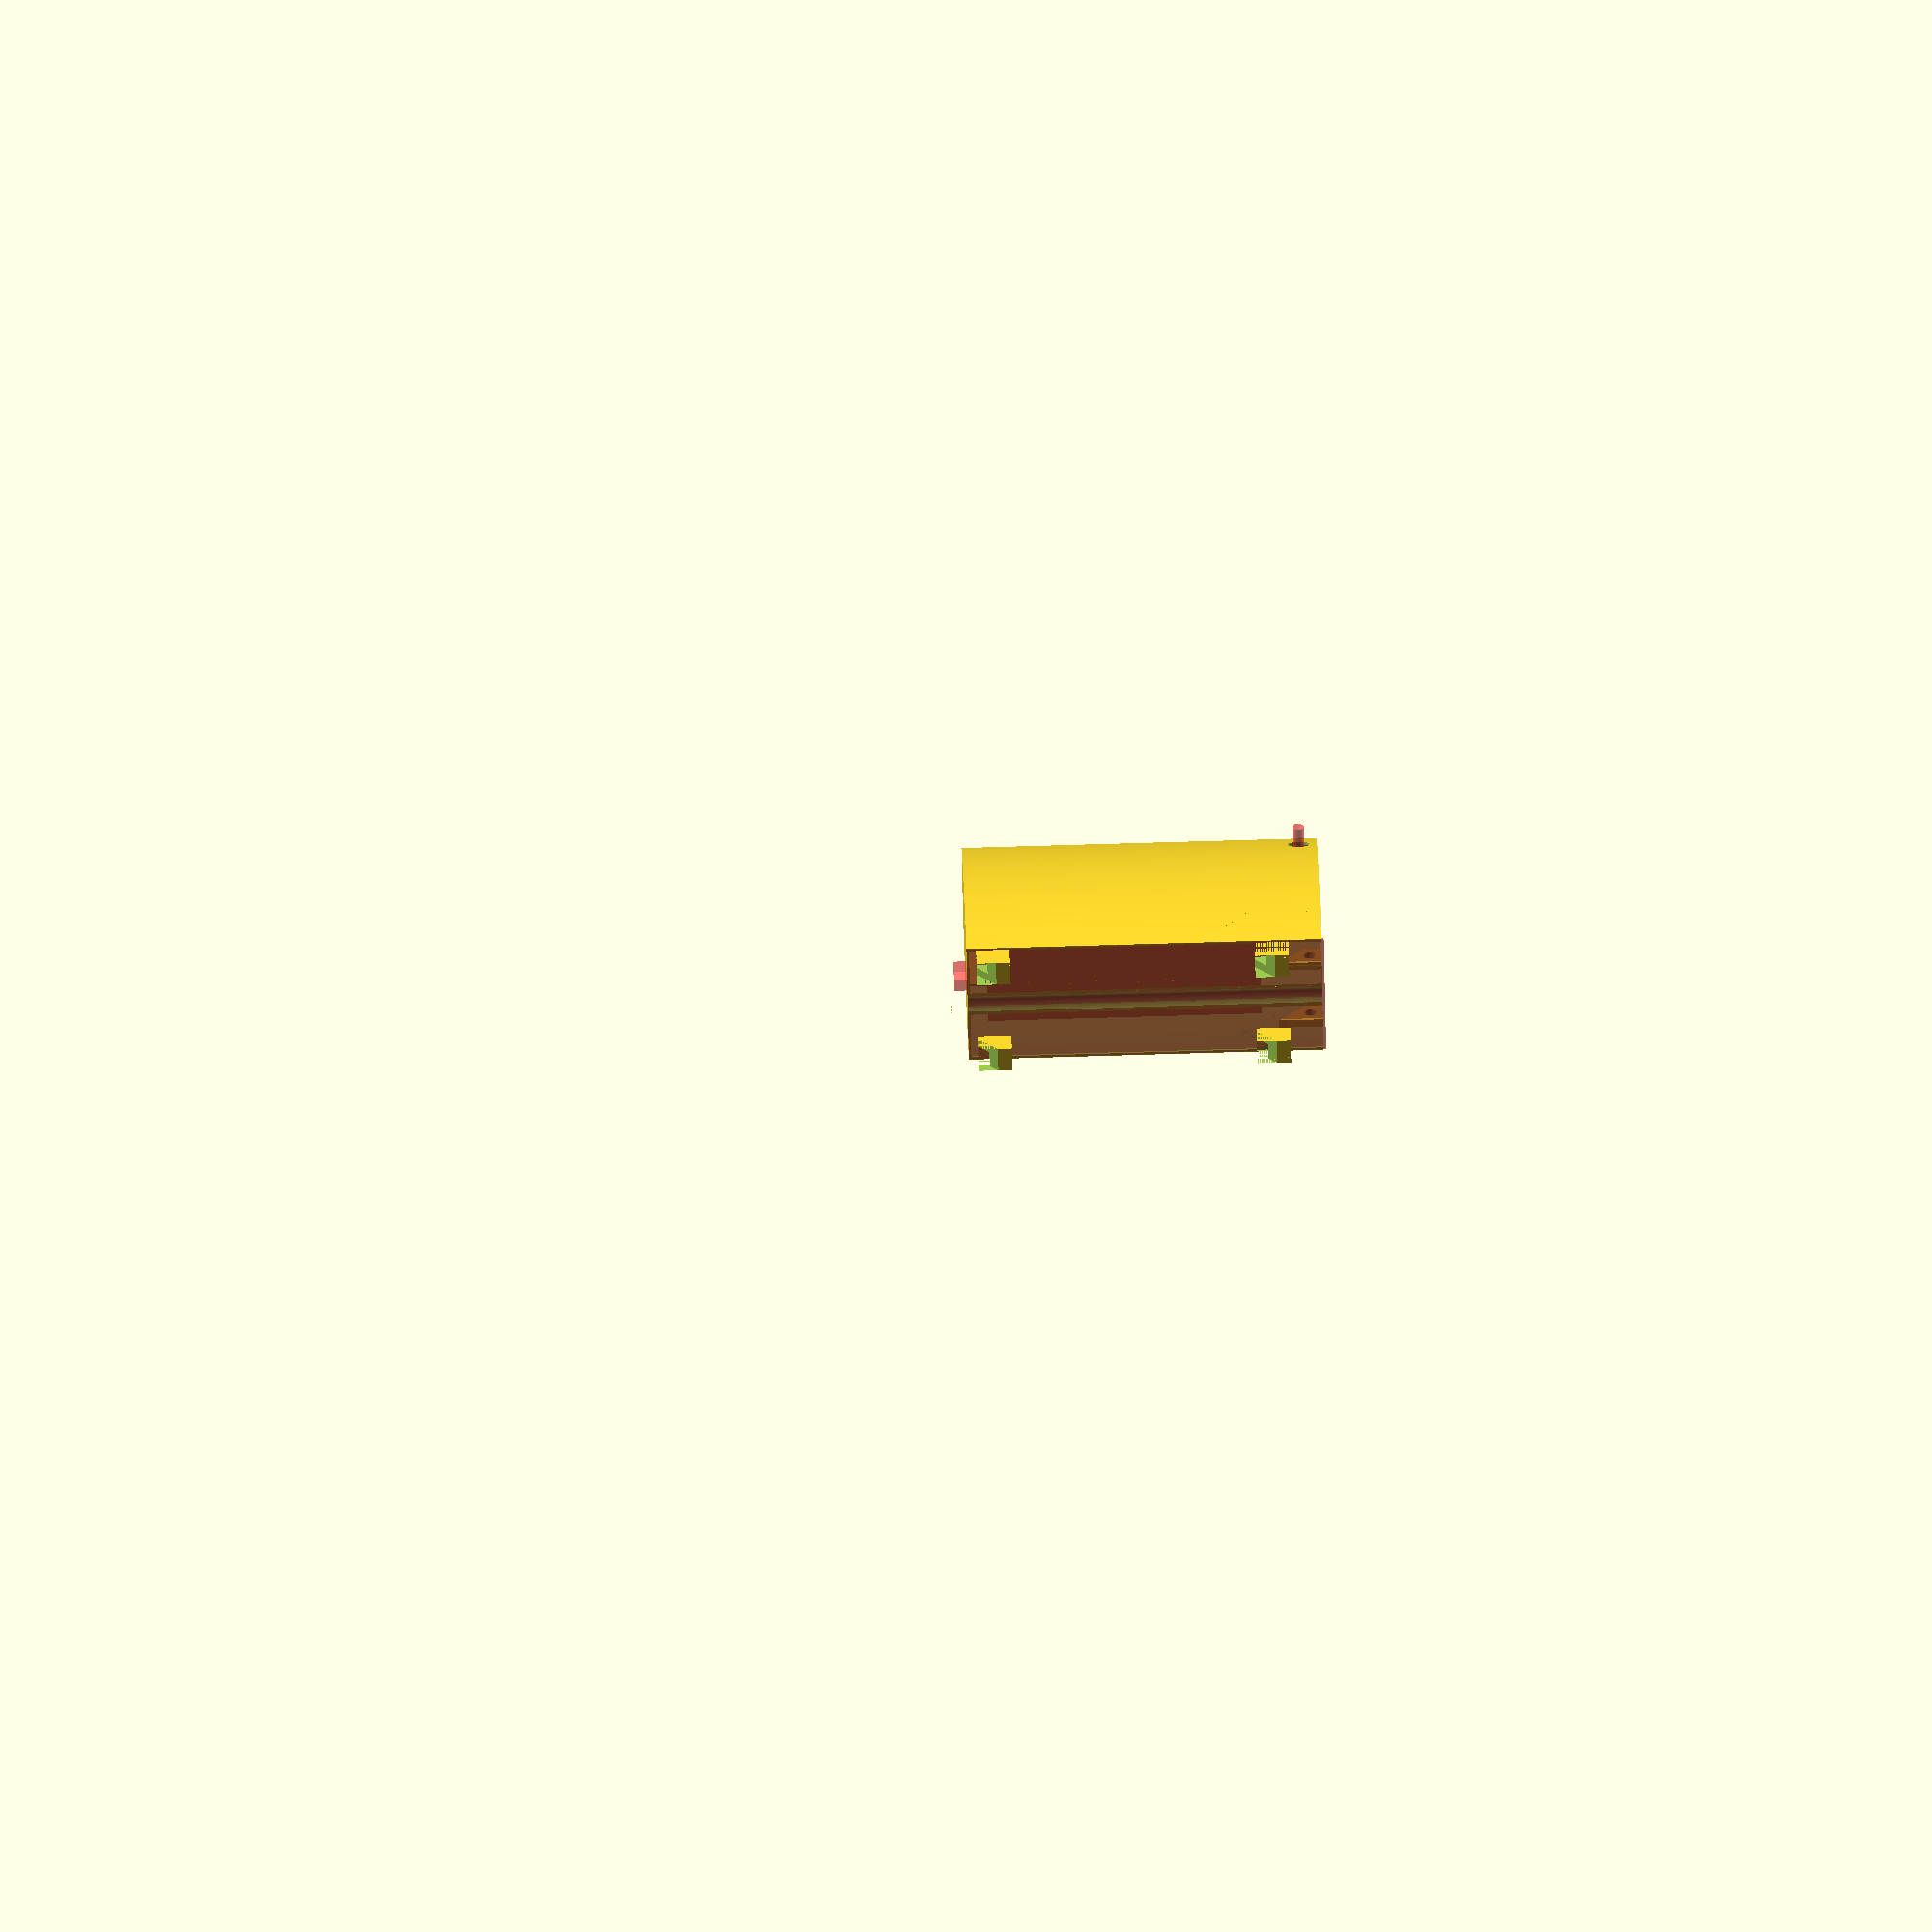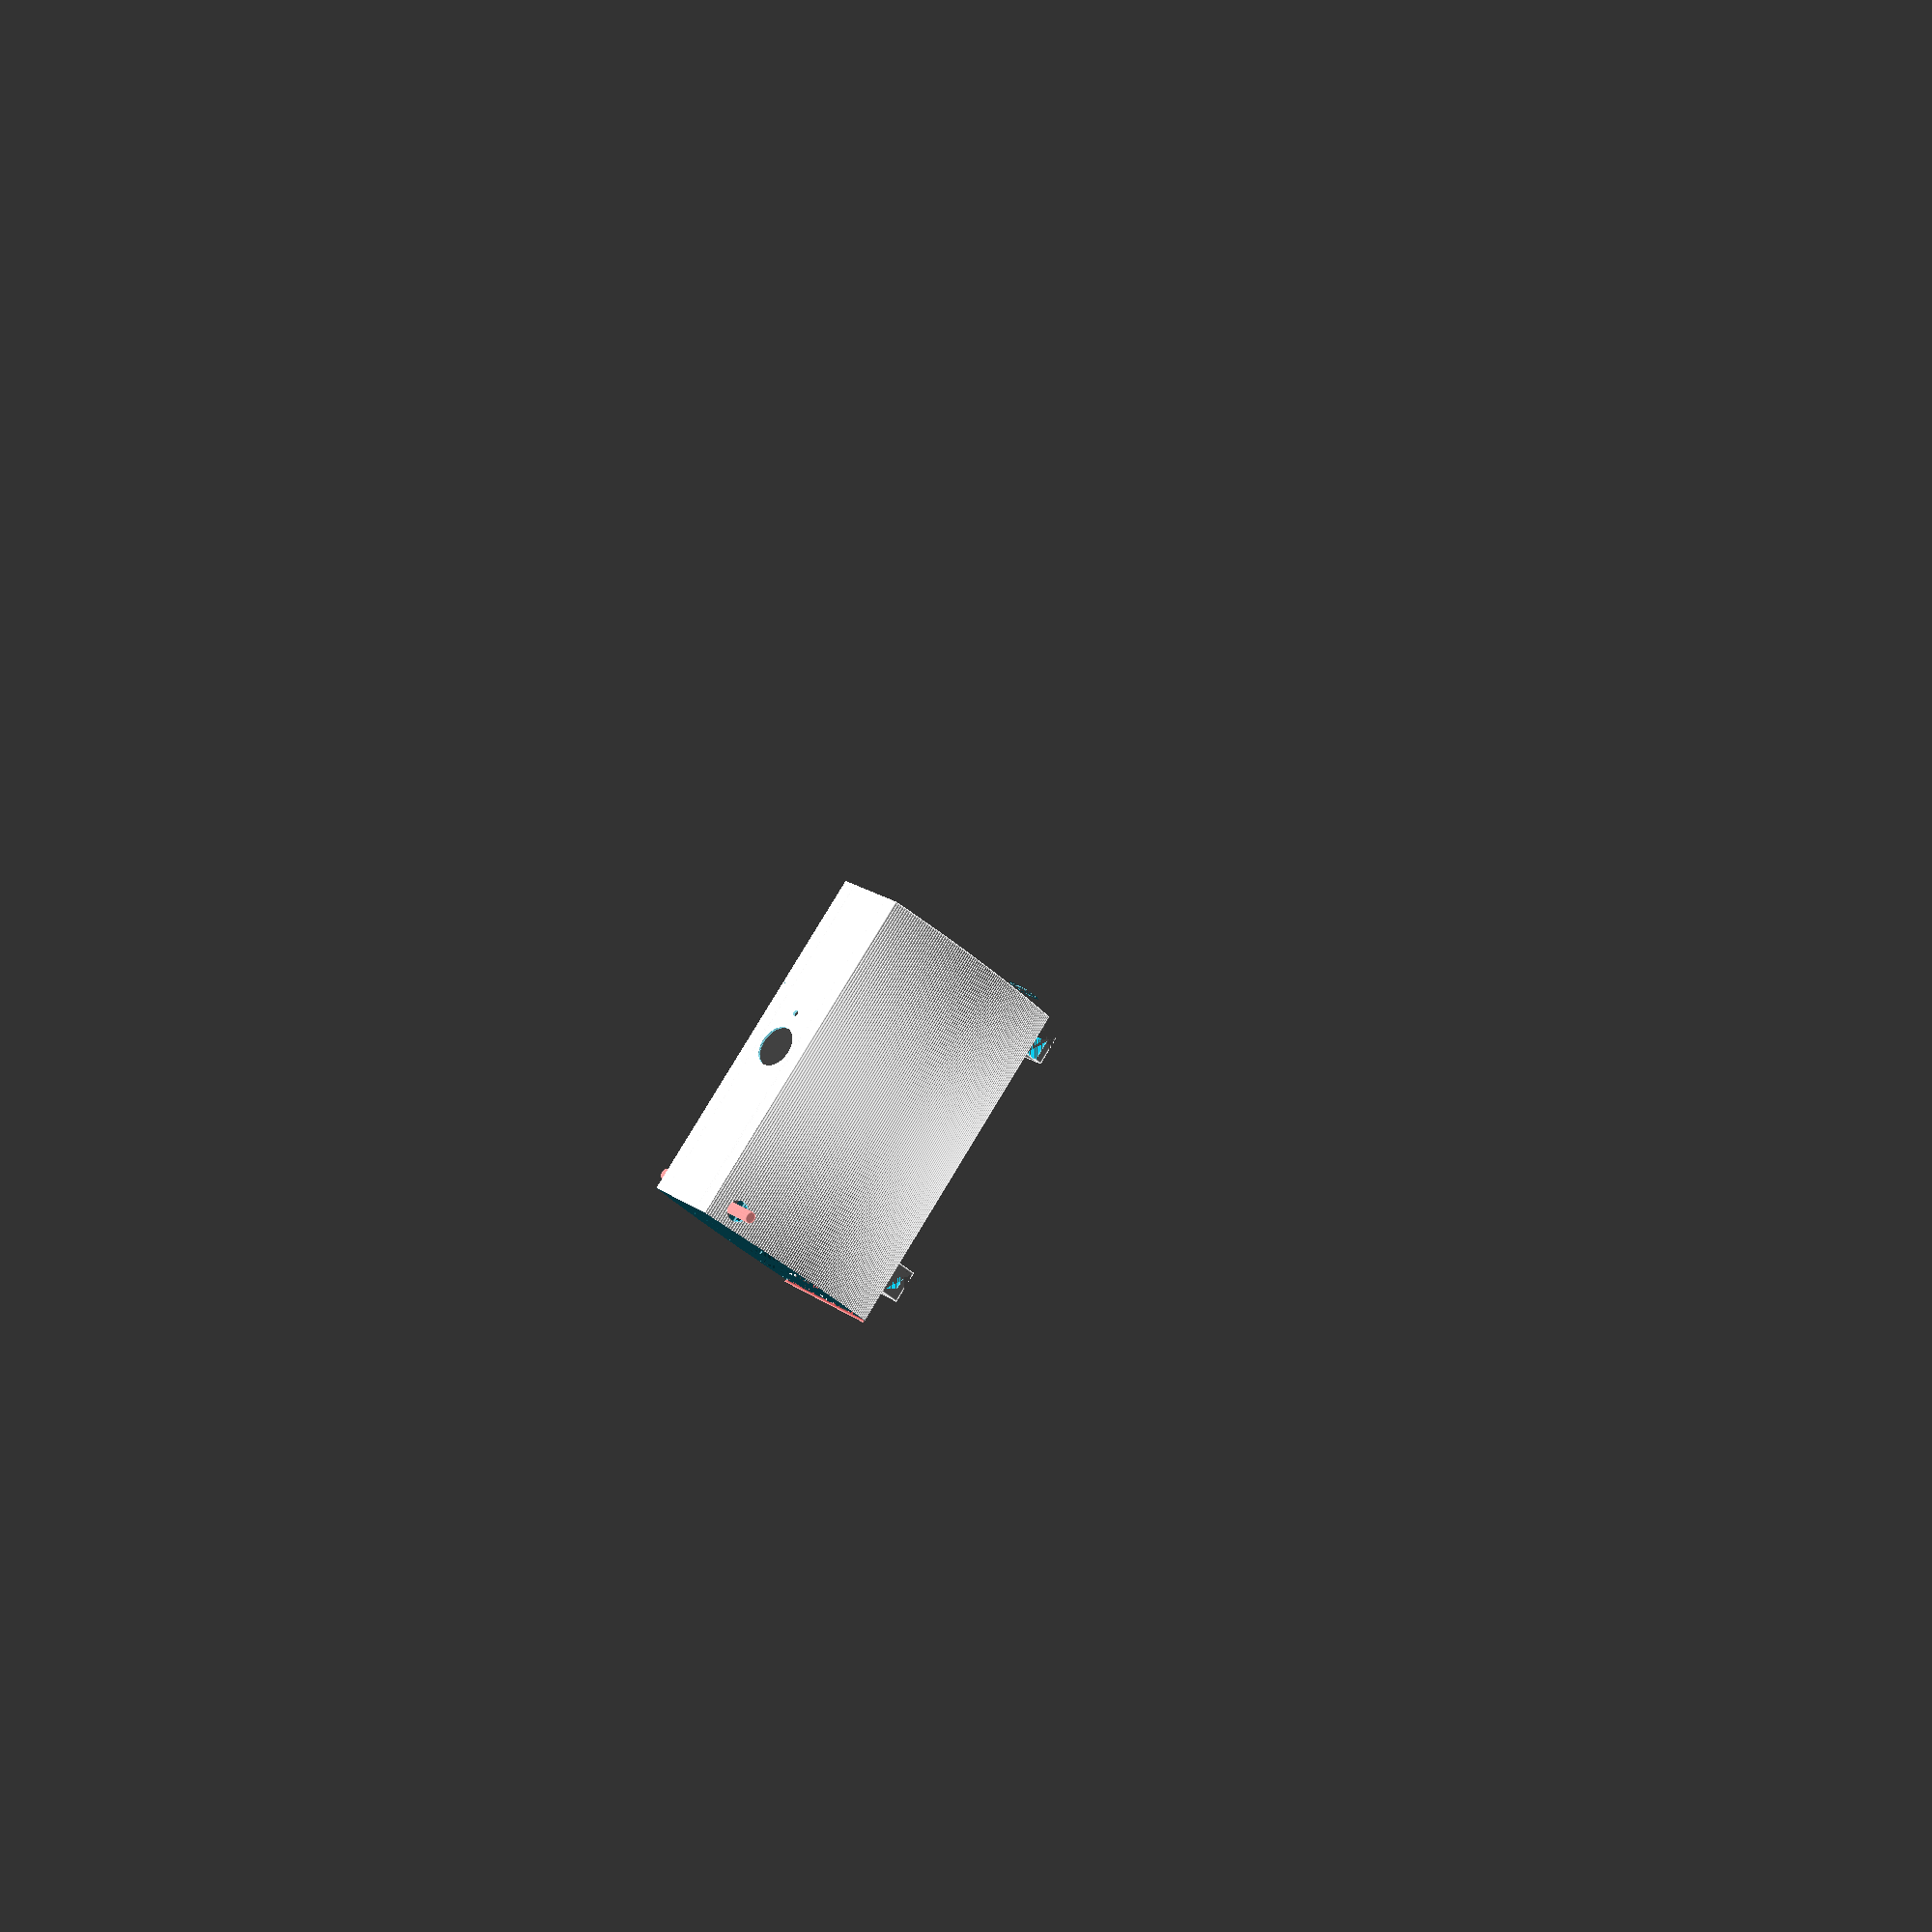
<openscad>
// Global
$fn=100;
thickness=1.2;

/*********************************** Setup ***********************************/

// Exterior Dimensions
height=170;
length=109;
width=68;
bodyRadius=200;

// Interior dimensions
switchWallLength=25;
switchWallDistance=24;
supportWallHeight=10;
supportWallLength=72;
boardWallHeight=130;

// Other Variables
switchHoleRadius=10;
ledHoleRadius=1.5;
xlrHoleRadius=11.8;
xlrmHoleRadius=5.7;
sideHoleMargin=20;
sideHoleRadius=15;
sideHoleLength=length-2*sideHoleRadius-sideHoleMargin*2;
sideHoleHeight=height-2*sideHoleMargin-2*sideHoleRadius;
kRubinstein=8; // =)
legoHoleRadius=2.75;

// Body Exterior
module sideWall(topBottomThickness){
    translate([0,-5,0]){
        intersection(){
            translate([-bodyRadius,-15,0]){
                difference() {
                    cylinder(h=height, r=bodyRadius, $fn=1000);
                    translate([0,0,topBottomThickness*thickness]){
                        cylinder(h=height-2*topBottomThickness*thickness, r=(bodyRadius-thickness));
                    }
                    rotate(180){
                        translate([5,0,0]){
                            cube([2*bodyRadius-width,2*bodyRadius,height*3], center=true);
                        }
                    }
                }  
            }
            translate([0,5,0]){
                cube([2*bodyRadius,length,2*height],center=true);
            }
        } 
    }
}

module hook(){
    difference(){
        cube([1.5*kRubinstein,1.5*kRubinstein,kRubinstein*2],center=true);
        translate([-kRubinstein/4,kRubinstein/4,0]){
            cube([kRubinstein,kRubinstein,kRubinstein*2],center=true);
        }
        translate([0,-kRubinstein/2,-kRubinstein*1.5]){
            rotate([45,0,0]){
                cube([kRubinstein*1.5,kRubinstein*2,kRubinstein*3],center=true);
            }
        }
    }
}

module hooks(){
    translate([-3*kRubinstein,-length/2-kRubinstein*0.75,height-switchWallLength]){
        hook();
    }
    translate([3*kRubinstein,-length/2-kRubinstein*0.75,height-switchWallLength]){
        mirror([1,0,0]){
            hook();
        }
    }
    translate([-3*kRubinstein,-length/2-kRubinstein*0.75,switchWallLength/2]){
        hook();
    }
    translate([3*kRubinstein,-length/2-kRubinstein*0.75,switchWallLength/2]){
        mirror([1,0,0]){
            hook();
        }
    }
}

module exteriorComponents(topBottomThickness){
    translate([width/2,0,0]){
        sideWall(topBottomThickness);
    }
    translate([-width/2,0,0]){
        mirror([1,0,0]){
            sideWall(topBottomThickness);
        }
    }
    
    // Front wall
    translate([0,length/2-thickness/2,height/2]){
        cube([39,thickness,height],center=true);
    }
    
    // Back wall
    #translate([0,-length/2+thickness/2,height/2]){
        cube([61.5,thickness,height],center=true);
    }
}

module exterior(topBottomThickness=1){
    
    // Back gutter cut-in
    difference(){
        exteriorComponents(topBottomThickness);
            translate([0,-length/2-kRubinstein/1.5,-kRubinstein/2]){
            cylinder(r=kRubinstein*0.9,h=height+kRubinstein);
        }
    }
    difference(){
        translate([0,-length/2-kRubinstein/1.5,-kRubinstein]){
            difference(){
                cylinder(r=kRubinstein,h=height+kRubinstein);
                cylinder(r=kRubinstein-thickness,h=height+kRubinstein);
            }
        }
        translate([0,-length/2-kRubinstein,height/2-kRubinstein/2]){
            cube([width,2*kRubinstein,height+kRubinstein],center=true);
        }
        translate([0,0,-kRubinstein/2]){
            cube([1.5*width,1.5*length,kRubinstein],center=true);
        }
    }
}

// Body Interior
module switchWall() {
    difference(){
        cube([thickness,switchWallLength,height],center=true);
        translate([0,-switchWallLength/2+3,height/2-(height-boardWallHeight)/2]){
            cube([thickness*2,6,height-boardWallHeight],center=true);
        }
    }
}

module switchWalls() {
    translate([(switchWallDistance+thickness)/-2,length/2-switchWallLength/2,height/2]){
        switchWall();
    }
    translate([(switchWallDistance+thickness)/2,length/2-switchWallLength/2,height/2]){
        switchWall();
    }
}

module supportWall() {
    cube([thickness,supportWallLength,supportWallHeight],center=true);
}

module supportWalls() {  
    translate([(switchWallDistance+thickness)/2,length/2-supportWallLength/2,supportWallHeight/2]){
        supportWall();
    }
    translate([(switchWallDistance+thickness)/-2,length/2-supportWallLength/2,supportWallHeight/2]){
        supportWall();
    }  
}

module boardWall() {
    difference(){
        translate([width/-2+thickness*0.75,length/2-supportWallLength,supportWallHeight]){
            cube([width-1.5*thickness,thickness,boardWallHeight]);
        }
        /*translate([1.8*kRubinstein,-15,height-(height-123-2*kRubinstein)]){
            cube([2*kRubinstein,thickness*10,height-120],center=true);
            /*minkowski(){
                cube([1,thickness*10,height-120-2*kRubinstein],center=true);
                rotate([90]){
                    cylinder(h=thickness*10, r=kRubinstein);
                }
            }
        }*/
        /*translate([-1.8*kRubinstein,-15,height-(height-123-2*kRubinstein)]){
            cube([2*kRubinstein,thickness*10,height-120],center=true);
            /*minkowski(){
                cube([1,thickness*10,height-120-2*kRubinstein],center=true);
                rotate([90]){
                    cylinder(h=thickness*10, r=kRubinstein);
                }
            }
        }*/
        
        // Board rigging holes
        translate([22,-8,15]){
            rotate([90]){
                cylinder(h=thickness*10, r=2.4);
            }
        }
        translate([22,-8,15+2*kRubinstein]){
            rotate([90]){
                cylinder(h=thickness*10, r=2.4);
            }
        }
        translate([22,-8,82]){
            rotate([90]){
                cylinder(h=thickness*10, r=2.4);
            }
        }
        translate([22,-8,82+2*kRubinstein]){
            rotate([90]){
                cylinder(h=thickness*10, r=2.4);
            }
        }
    }
    
    // Battery placeholders and strength'tens
    translate([-switchWallDistance/2-thickness/2,length/2-supportWallLength+thickness/2+1,supportWallHeight+45]){
        cube([thickness,thickness+2,90],center=true);
    }
    translate([switchWallDistance/2+thickness/2,length/2-supportWallLength+thickness/2+1,supportWallHeight+45]){
        cube([thickness,thickness+2,90],center=true);
    }
    
    // Temporary touch
    /*#translate([0,length/2-supportWallLength+thickness/2+1+40,height/2+supportWallHeight/2]){
        cube([55,thickness+2,height-supportWallHeight],center=true);
    }
    #translate([0,length/2-supportWallLength+thickness/2+1-25,height/2+supportWallHeight/2]){
        cube([63,thickness+2,height-supportWallHeight],center=true);
    }*/
      
}

module frontLoopCover() {   
    difference(){
        translate([0,length/2-switchWallLength/2,supportWallHeight]){
            cube([switchWallDistance,switchWallLength-12,supportWallHeight*2],center=true);
        }
        translate([-width/2,length/2-switchWallLength/2,supportWallHeight+1.5*thickness]){
            rotate([0,90]){
                cylinder(h=width, r=legoHoleRadius);
            }
        }
    } 
    translate([0,length/2-switchWallLength/2,thickness*1]){
        #cube([switchWallDistance+2*thickness,switchWallLength-12,thickness*2],center=true);
    }
}

module backLoopBodyComponent() {
    translate([-2*kRubinstein,0,0]){
        cube([kRubinstein/2,switchWallLength/2,supportWallHeight*3],center=true);
    }
    translate([2*kRubinstein,0,0]){
        cube([kRubinstein/2,switchWallLength/2,supportWallHeight*3],center=true);
    }
}

module backLoopBody() {
    translate([0,-length/2+switchWallLength/4,height-1.5*supportWallHeight]){
        difference(){
            backLoopBodyComponent();
            translate([0,switchWallLength/4,-supportWallHeight-thickness*2]){
                rotate([-45,0,0]){
                    cube([width,switchWallLength,supportWallHeight*4],center=true);
                }
            }
            translate([-width/2,0,kRubinstein]){
                rotate([0,90]){
                    cylinder(h=width, r=legoHoleRadius);
                }
            }
        }
    }
}

module backLoopCoverComponent() {    
    translate([2.5*kRubinstein,0,0]){
        cube([kRubinstein/2,switchWallLength/2,switchWallLength/2+2*thickness],center=true);
    }
    translate([-2.5*kRubinstein,0,0]){
        cube([kRubinstein/2,switchWallLength/2,switchWallLength/2+2*thickness],center=true);
    }
}
module backLoopCover() {
    translate([0,-length/2+switchWallLength/4,switchWallLength/4+thickness]){
        difference(){
            backLoopCoverComponent();
            #translate([-width/2,0,thickness]){
                rotate([0,90]){
                    cylinder(h=width, r=legoHoleRadius);
                }
            }
        }
    }
}

/*********************************** Output ***********************************/

module body() {
    hooks();
    difference(){
        exterior();
        
        // Switch hole cut
        translate([0,length/2-1.5*thickness,height/2]){
            rotate([0,90,90]){
                cylinder(h=thickness*10, r=switchHoleRadius);
            }
        }
        
        // LED hole cut
        translate([0,length/2-1.5*thickness,height/2-switchHoleRadius-kRubinstein]){
            rotate([0,90,90]){
                cylinder(h=thickness*10, r=ledHoleRadius);
            }
        }
        
        // Mini XLR hole cut
        translate([0,-length/2+xlrmHoleRadius+kRubinstein,-5*thickness]){
            difference(){
                rotate([0,0,90]){
                    cylinder(h=thickness*10, r=xlrmHoleRadius);
                }
                #translate([-4.5-xlrmHoleRadius,-xlrmHoleRadius*1.5,0]){
                    cube([xlrmHoleRadius,3*xlrmHoleRadius,10]);
                }
            }
        }
        
        /* LEGACY */
        /* // Side walls cut     
        translate([-bodyRadius/4,-sideHoleLength/2-sideHoleMargin*0.25,sideHoleRadius+sideHoleMargin]){
            minkowski(){  
                cube([bodyRadius/2,sideHoleLength,sideHoleHeight]);
                rotate([0,90,0]){ 
                    cylinder(h=1, r=sideHoleRadius);
                }
            }
        }*/
        
        // Front loop exterior cuts
        translate([-width/2,length/2-switchWallLength/2,height-supportWallHeight]){
            rotate([0,90]){
                cylinder(h=width, r=5);
            }
        }
        
        // Back loop exterior cuts
        translate([0,-length/2,height-switchWallLength/4]){
            translate([2.5*kRubinstein,0,0]){
                cube([kRubinstein/2,switchWallLength/2,switchWallLength/2],center=true);
            }
            translate([-2.5*kRubinstein,0,0]){
                cube([kRubinstein/2,switchWallLength/2,switchWallLength/2],center=true);
            }
        }
    }
    
    // Front loop interior cuts
    difference(){
        switchWalls();
        #translate([-width/2,length/2-switchWallLength/2,height-supportWallHeight]){
            rotate([0,90]){
                cylinder(h=width, r=legoHoleRadius);
            }
        }
    }
    supportWalls();
    boardWall();
    backLoopBody();
}

module cover(){
    topBottomThickness = 3;
    translate([0,0,0]){
        difference(){
            exterior(topBottomThickness);
            translate([0,0,height/2+topBottomThickness*thickness]){
                cube([width,length*1.5,height],center=true);
            }
            
            // XLR hole + rigging holes cut
            translate([0,-length/2+xlrHoleRadius+kRubinstein,-5*thickness]){
                rotate([0,0,90]){
                    cylinder(h=thickness*10, r=xlrHoleRadius);
                }
            }
            translate([9.5,-length/2+xlrHoleRadius+kRubinstein+12,-5*thickness]){
                rotate([0,0,90]){
                    cylinder(h=thickness*10, r=1.5);
                }
            }
            translate([-9.5,-length/2+xlrHoleRadius+kRubinstein-12,-5*thickness]){
                rotate([0,0,90]){
                    cylinder(h=thickness*10, r=1.5);
                }
            }
            
            // Topview hole cut
            translate([0,length/2-53,-5*thickness]){
                rotate([0,0,90]){
                    cylinder(h=thickness*10, r=15);
                }
            }
        }
    }
    translate([0,0,topBottomThickness]){
        frontLoopCover();
        backLoopCover();
    }
}

difference(){
    body();
    
    // Cover placeholder
    translate([0,0,height]){
        cube([1.5*width,1.5*length,thickness*2],center=true);
    }
}
//cover();
</openscad>
<views>
elev=288.7 azim=129.4 roll=268.3 proj=o view=solid
elev=279.0 azim=316.0 roll=31.1 proj=p view=edges
</views>
